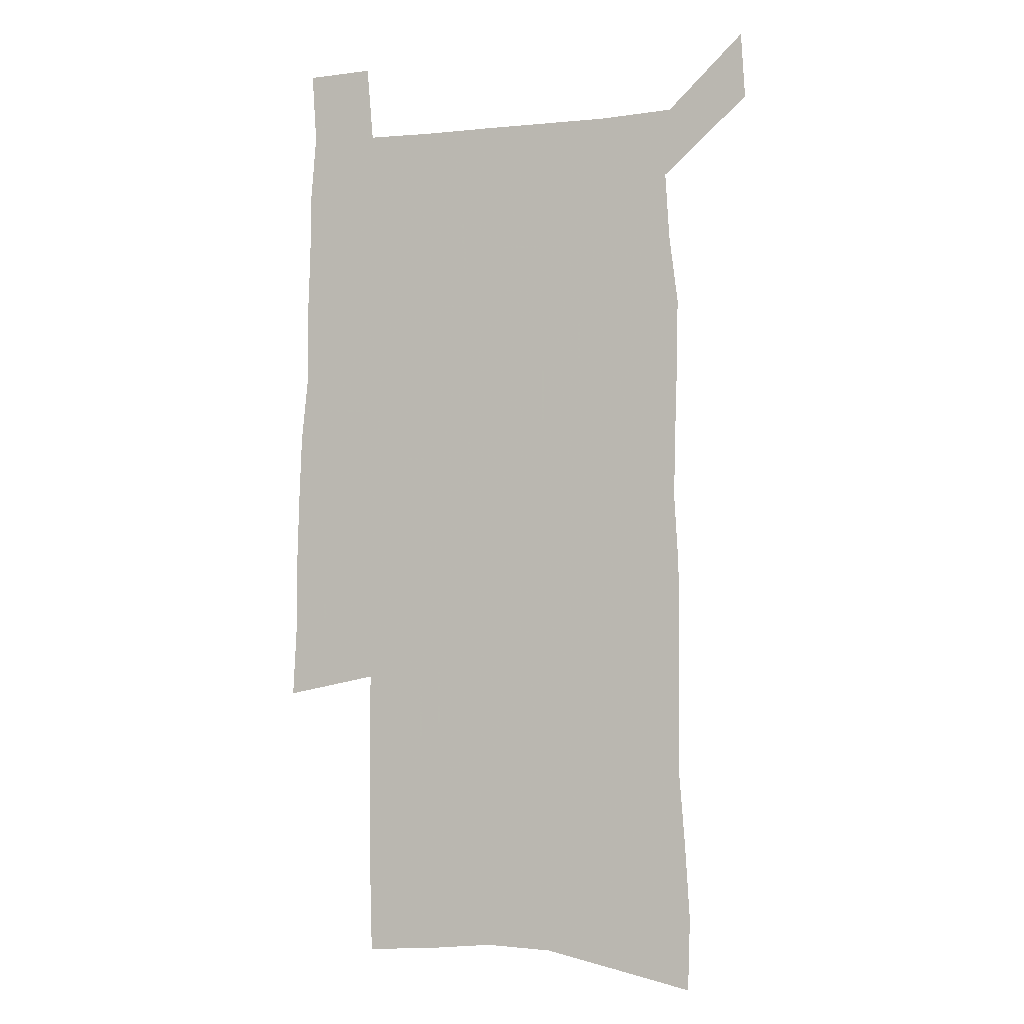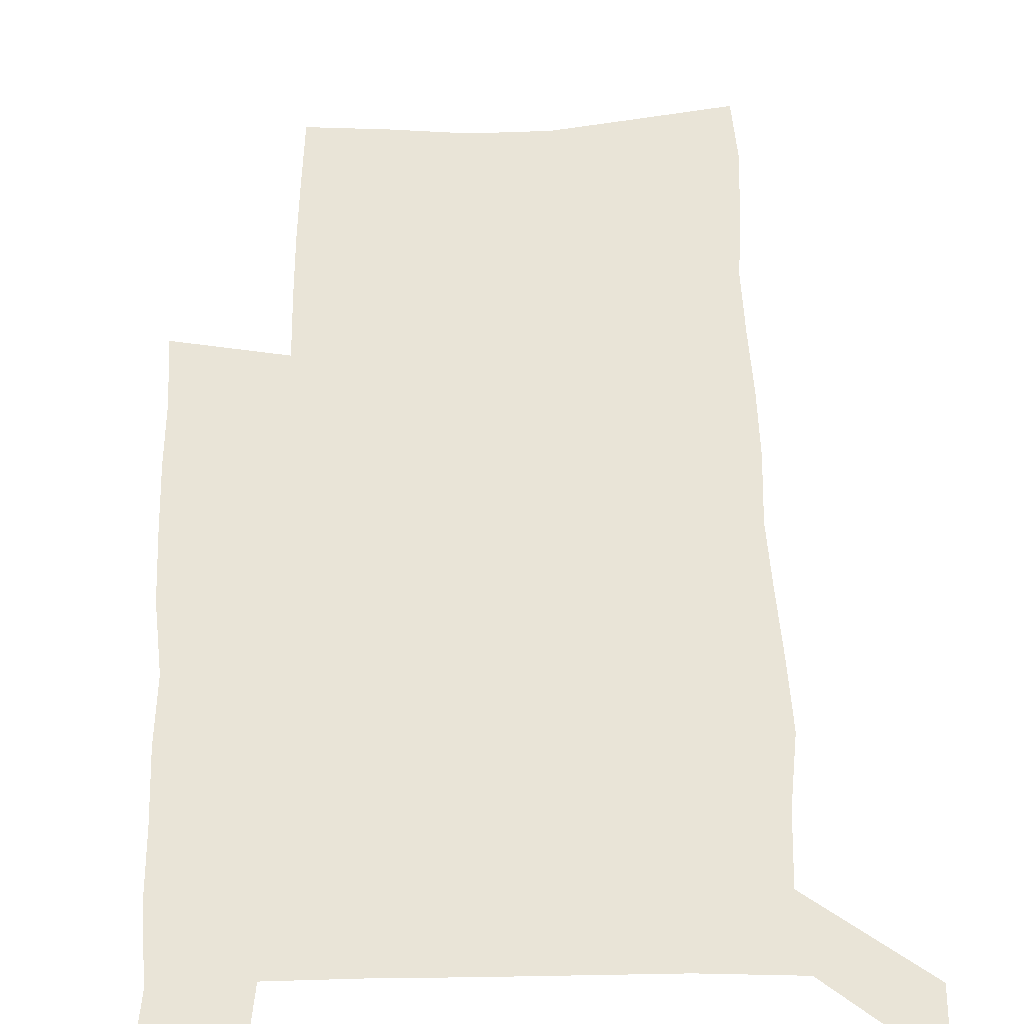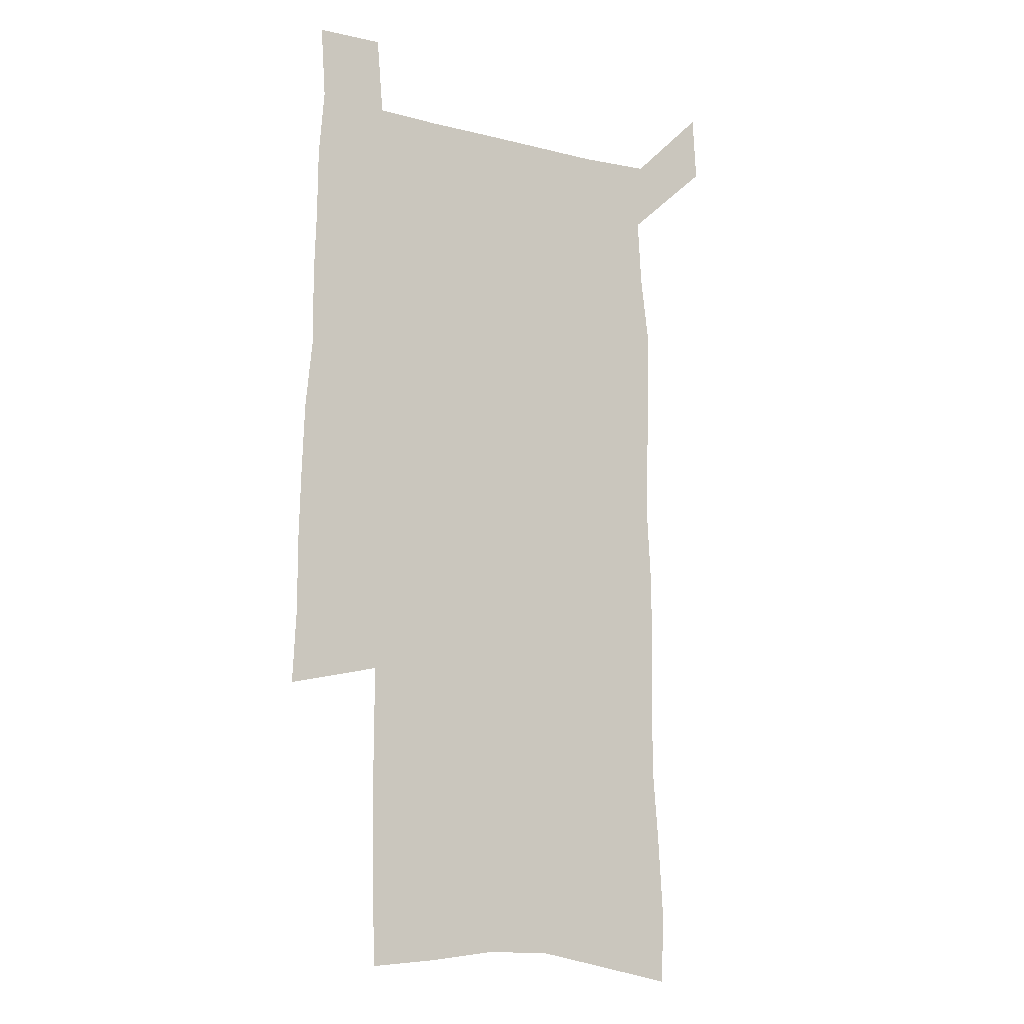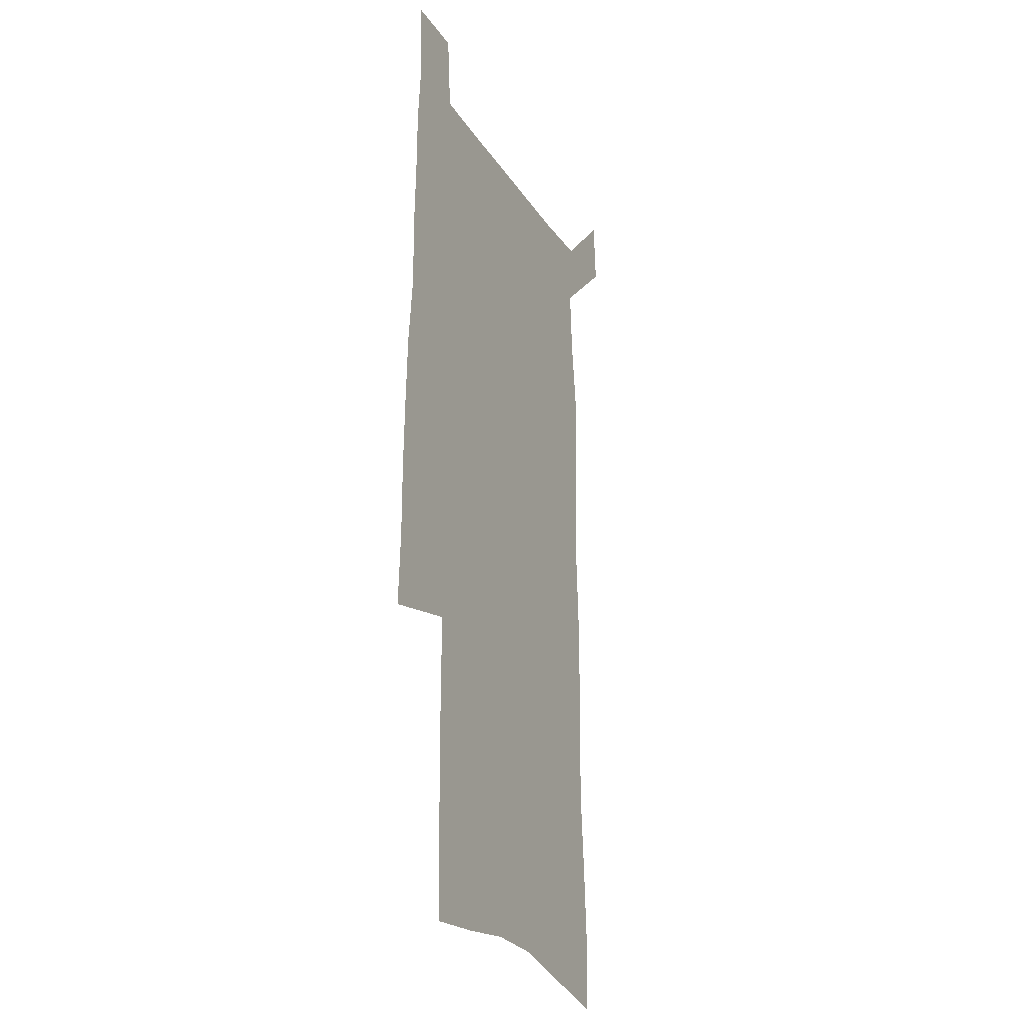
<metadata>
{"format":"obj","ext":"obj","renderer":"f3d","projection":"perspective","resolution":1024,"background":"white","views":[{"elev":-3.2,"azim":-160.5,"up":"+Y"},{"elev":42.9,"azim":178.9,"up":"+Z"},{"elev":-10.6,"azim":147.5,"up":"+Y"},{"elev":-23.8,"azim":114.3,"up":"+Y"}]}
</metadata>
<code>
v 444.7 570.5 0
v 446.5 599.5 0
v 473.5 165.9 0
v 472.5 197.6 0
v 474.7 231.5 0
v 477.4 265 0
v 477.3 296.1 0
v 476.8 326.8 0
v 477.1 357.7 0
v 478.9 389.1 0
v 478.3 419 0
v 477.3 448.8 0
v 476.9 478.4 0
v 480.7 508.1 0
v 482.4 537.2 0
v 480.2 567.4 0
v 506.5 173.1 0
v 512.3 211.5 0
v 512.7 242.2 0
v 512.8 272.7 0
v 512.6 302.9 0
v 512.9 333.3 0
v 512.3 362.9 0
v 514.1 393.3 0
v 512.8 422 0
v 513.9 451.1 0
v 514.2 479.7 0
v 513.7 508.2 0
v 513.7 536.7 0
v 512.5 566 0
v 539.5 180.2 0
v 541.3 213.9 0
v 543.2 247 0
v 542.9 276.1 0
v 543.2 306.5 0
v 543.1 336.3 0
v 543.4 366.2 0
v 543.2 394.9 0
v 543.9 424 0
v 543.7 452.1 0
v 542.7 480.4 0
v 543.8 508.5 0
v 543.3 536.7 0
v 542.1 566 0
v 569 181.2 0
v 570.3 217.3 0
v 570.9 248.3 0
v 571.1 276 0
v 571.9 308.2 0
v 572 337.8 0
v 571.9 367.2 0
v 572 396.3 0
v 572 424.6 0
v 571.9 452.9 0
v 572.4 481.1 0
v 572.3 508.7 0
v 572.2 536.3 0
v 571.3 566.1 0
v 598.5 178.2 0
v 598.4 215.3 0
v 599.4 245.7 0
v 599.6 278 0
v 600.2 307.4 0
v 600.7 336.7 0
v 599.9 367.9 0
v 600 396.3 0
v 600.1 424.8 0
v 600.3 453 0
v 600 481.3 0
v 600.1 509 0
v 600.3 537 0
v 600.3 566 0
v 628.2 176.2 0
v 629 209.1 0
v 629.6 241 0
v 629.6 273.3 0
v 629.3 305.2 0
v 630.2 335.1 0
v 629.7 365.4 0
v 629.3 394.8 0
v 630.3 423.6 0
v 629.4 452.7 0
v 629.7 481.2 0
v 630.4 509.7 0
v 629.2 538.1 0
v 629.3 566.5 0
v 632.1 599.7 0
v 670.1 296.8 0
v 668.4 328.5 0
v 668.4 359.4 0
v 667.5 390.2 0
v 666.2 420.6 0
v 663 451.4 0
v 663.4 480.8 0
v 662.3 510.2 0
v 661.9 539.3 0
v 659.5 568.1 0
v 661.5 598.9 0
f 15 16 1
f 1 16 2
f 3 17 4
f 17 18 4
f 4 18 5
f 18 19 5
f 5 19 6
f 19 20 6
f 6 20 7
f 20 21 7
f 7 21 8
f 21 22 8
f 8 22 9
f 22 23 9
f 9 23 10
f 23 24 10
f 10 24 11
f 24 25 11
f 11 25 12
f 25 26 12
f 12 26 13
f 26 27 13
f 13 27 14
f 27 28 14
f 14 28 15
f 28 29 15
f 15 29 16
f 29 30 16
f 17 31 18
f 31 32 18
f 18 32 19
f 32 33 19
f 19 33 20
f 33 34 20
f 20 34 21
f 34 35 21
f 21 35 22
f 35 36 22
f 22 36 23
f 36 37 23
f 23 37 24
f 37 38 24
f 24 38 25
f 38 39 25
f 25 39 26
f 39 40 26
f 26 40 27
f 40 41 27
f 27 41 28
f 41 42 28
f 28 42 29
f 42 43 29
f 29 43 30
f 43 44 30
f 31 45 32
f 45 46 32
f 32 46 33
f 46 47 33
f 33 47 34
f 47 48 34
f 34 48 35
f 48 49 35
f 35 49 36
f 49 50 36
f 36 50 37
f 50 51 37
f 37 51 38
f 51 52 38
f 38 52 39
f 52 53 39
f 39 53 40
f 53 54 40
f 40 54 41
f 54 55 41
f 41 55 42
f 55 56 42
f 42 56 43
f 56 57 43
f 43 57 44
f 57 58 44
f 45 59 46
f 59 60 46
f 46 60 47
f 60 61 47
f 47 61 48
f 61 62 48
f 48 62 49
f 62 63 49
f 49 63 50
f 63 64 50
f 50 64 51
f 64 65 51
f 51 65 52
f 65 66 52
f 52 66 53
f 66 67 53
f 53 67 54
f 67 68 54
f 54 68 55
f 68 69 55
f 55 69 56
f 69 70 56
f 56 70 57
f 70 71 57
f 57 71 58
f 71 72 58
f 59 73 60
f 73 74 60
f 60 74 61
f 74 75 61
f 61 75 62
f 75 76 62
f 62 76 63
f 76 77 63
f 63 77 64
f 77 78 64
f 64 78 65
f 78 79 65
f 65 79 66
f 79 80 66
f 66 80 67
f 80 81 67
f 67 81 68
f 81 82 68
f 68 82 69
f 82 83 69
f 69 83 70
f 83 84 70
f 70 84 71
f 84 85 71
f 71 85 72
f 85 86 72
f 77 88 78
f 88 89 78
f 78 89 79
f 89 90 79
f 79 90 80
f 90 91 80
f 80 91 81
f 91 92 81
f 81 92 82
f 92 93 82
f 82 93 83
f 93 94 83
f 83 94 84
f 94 95 84
f 84 95 85
f 95 96 85
f 85 96 86
f 96 97 86
f 86 97 87
f 97 98 87

</code>
